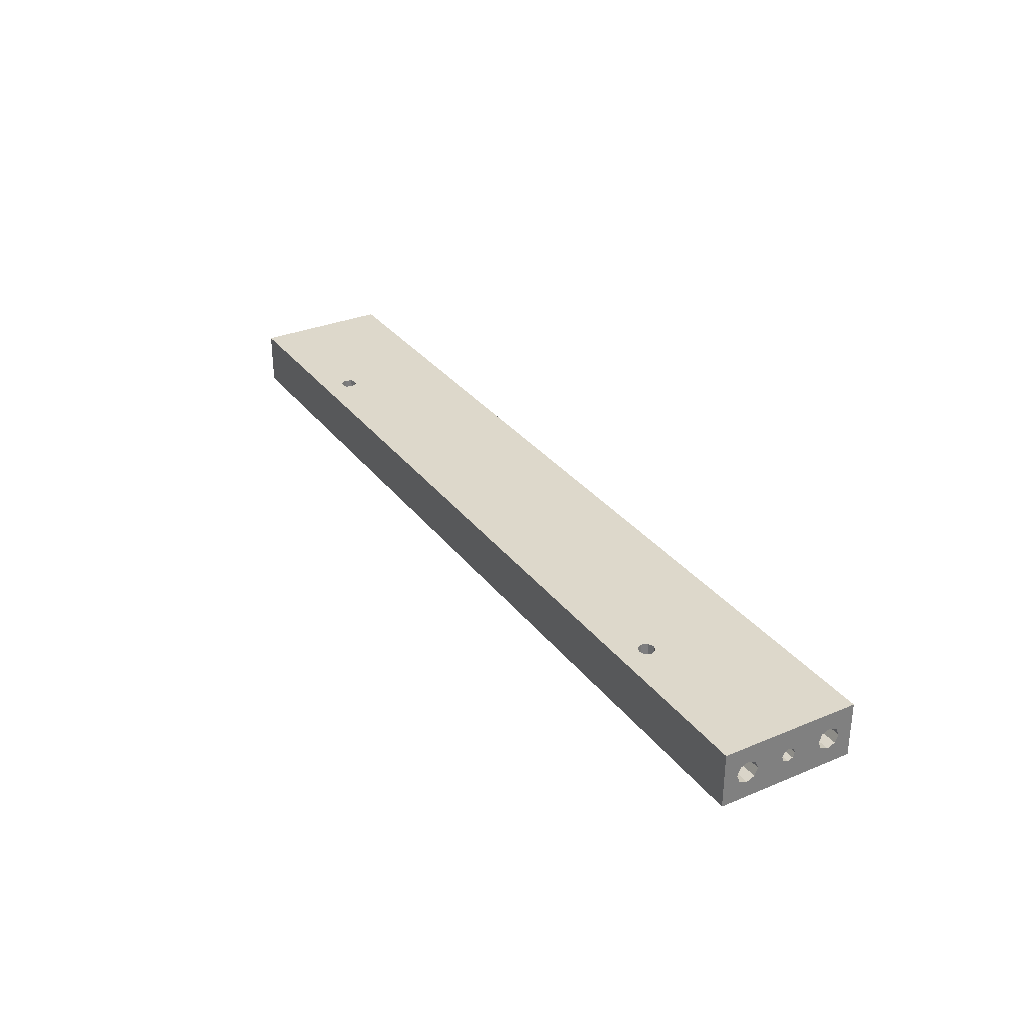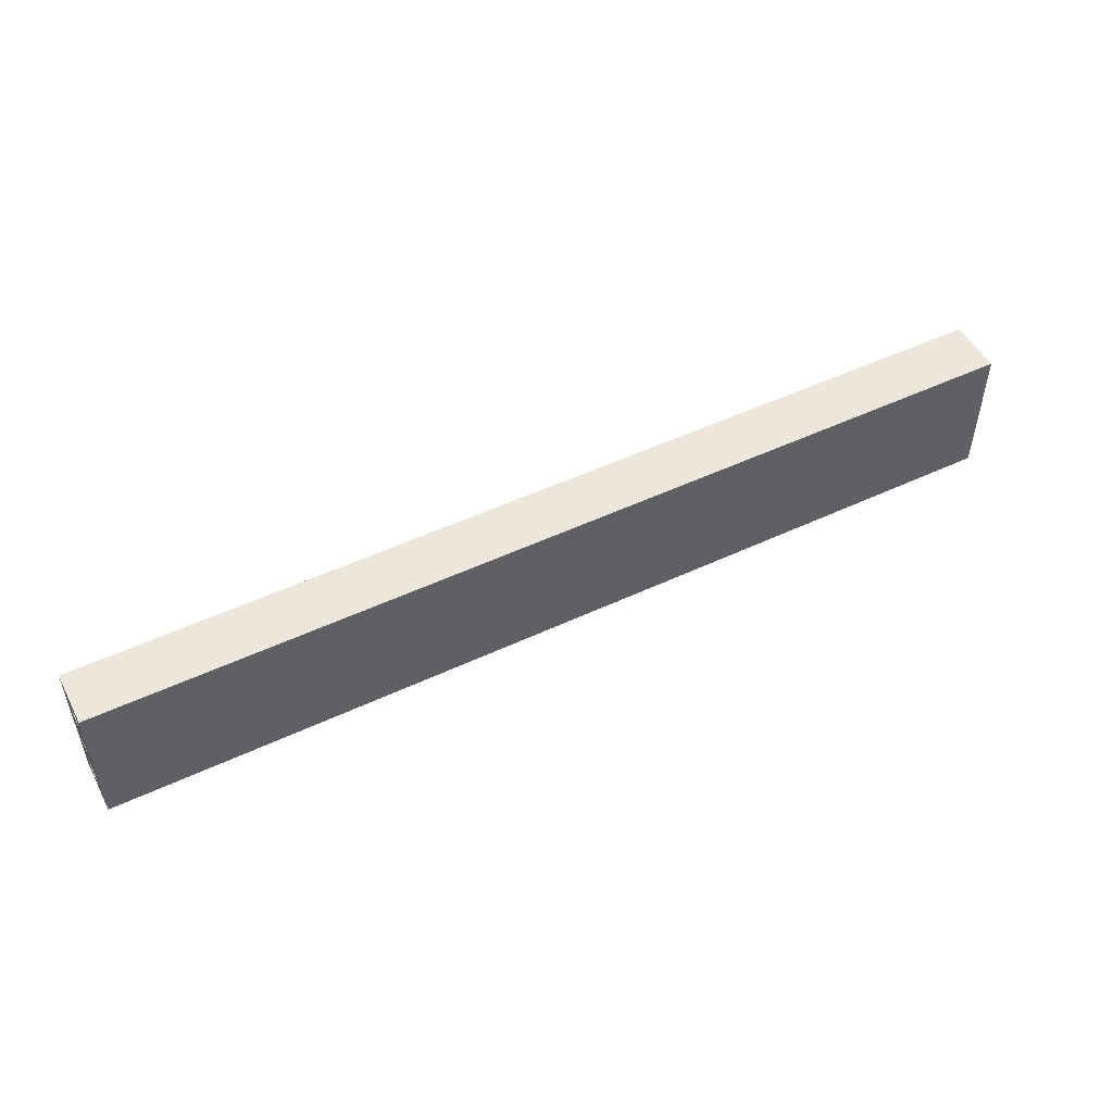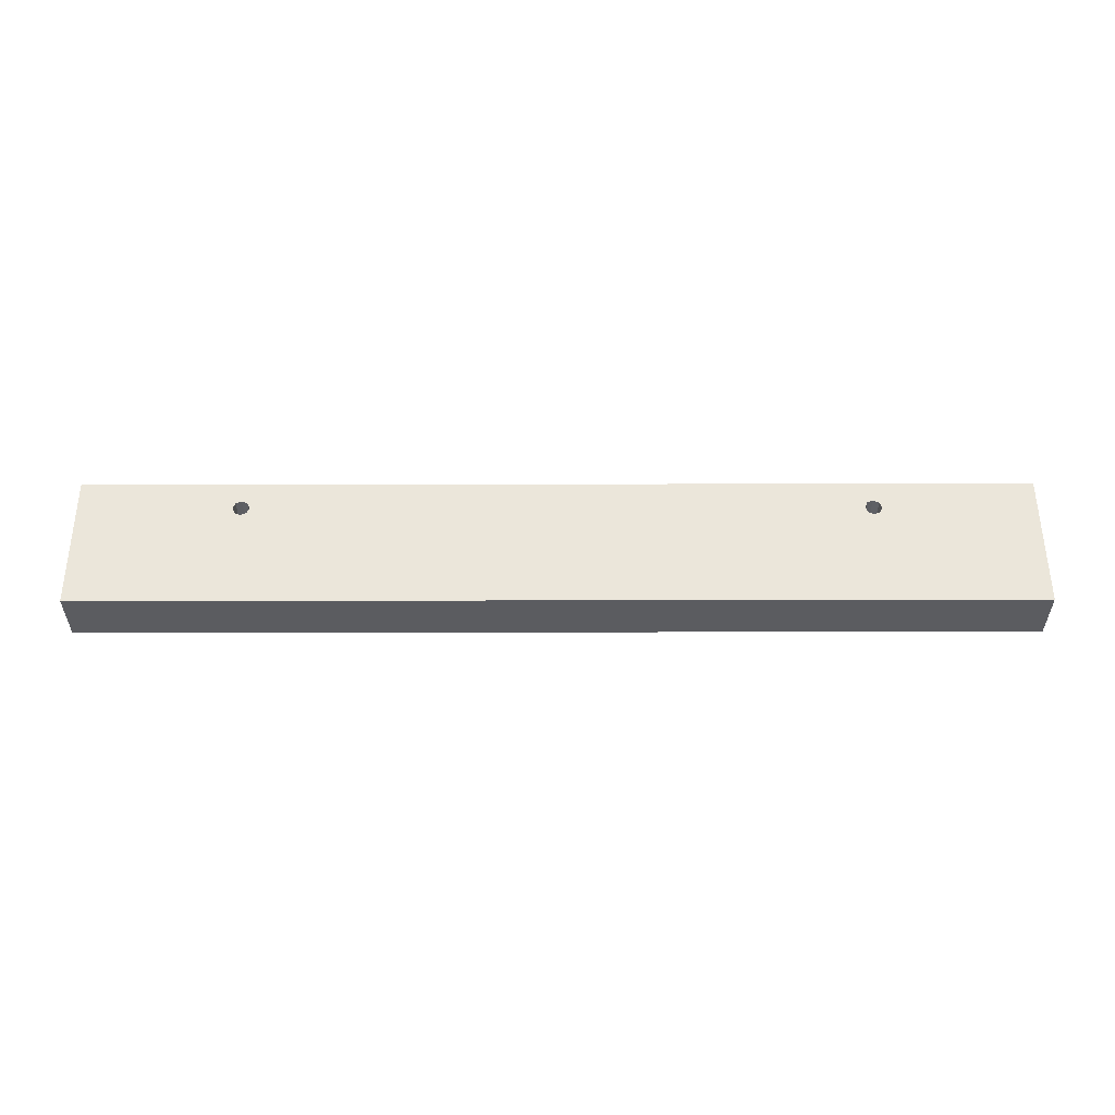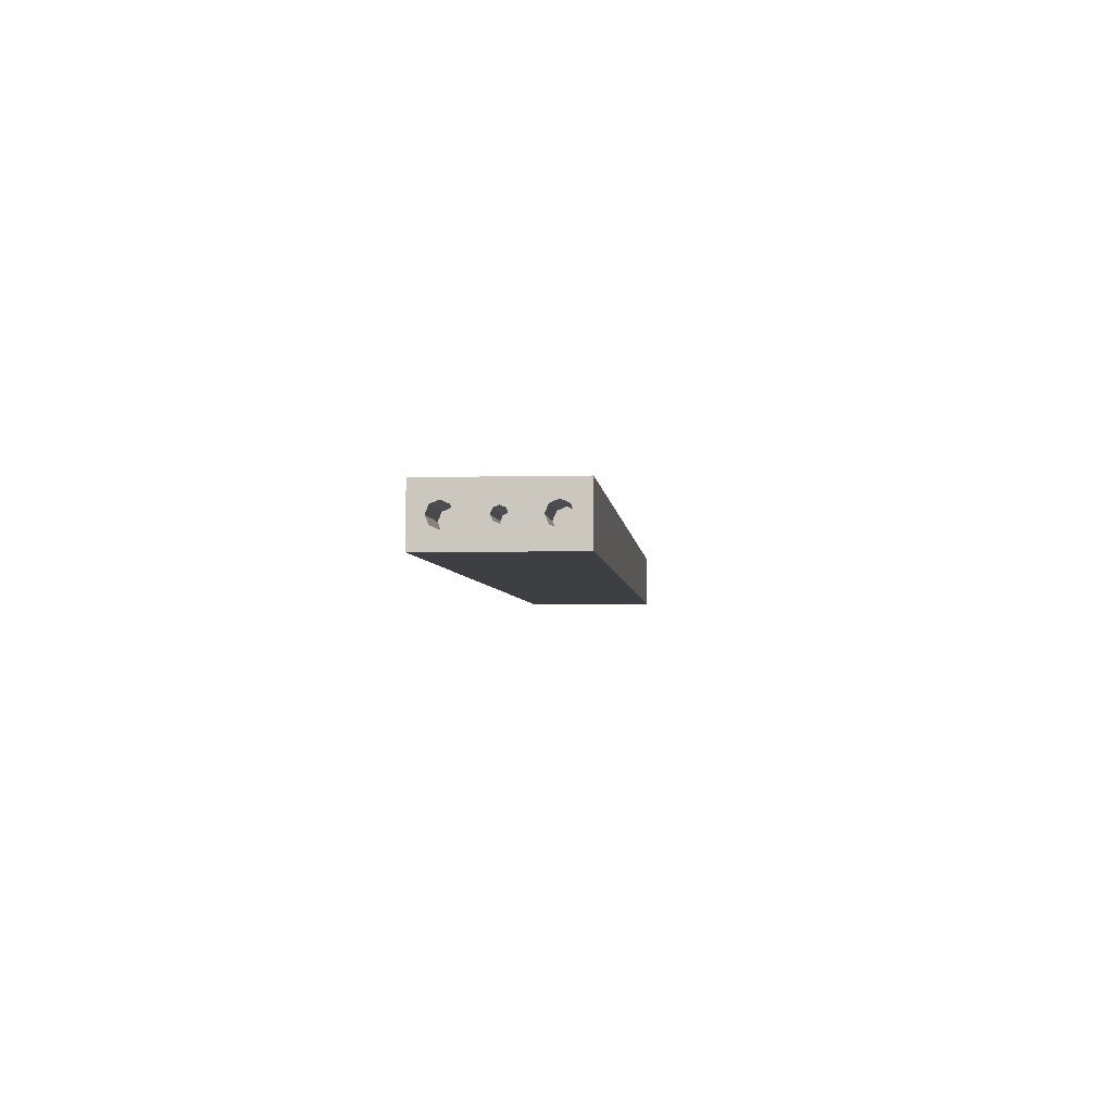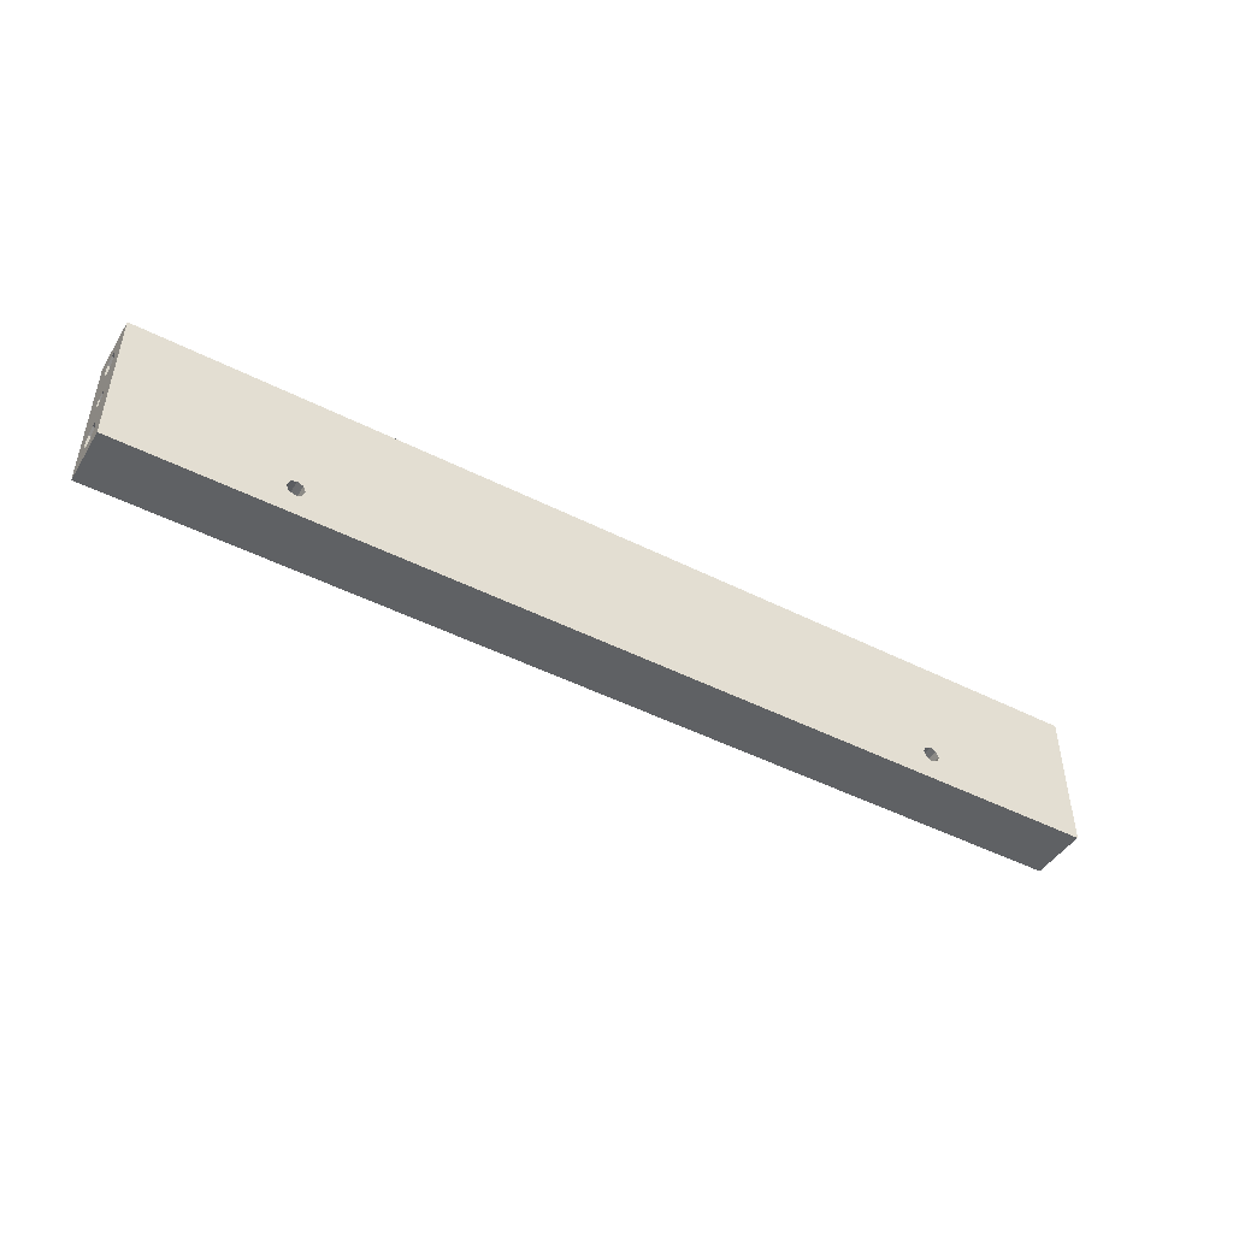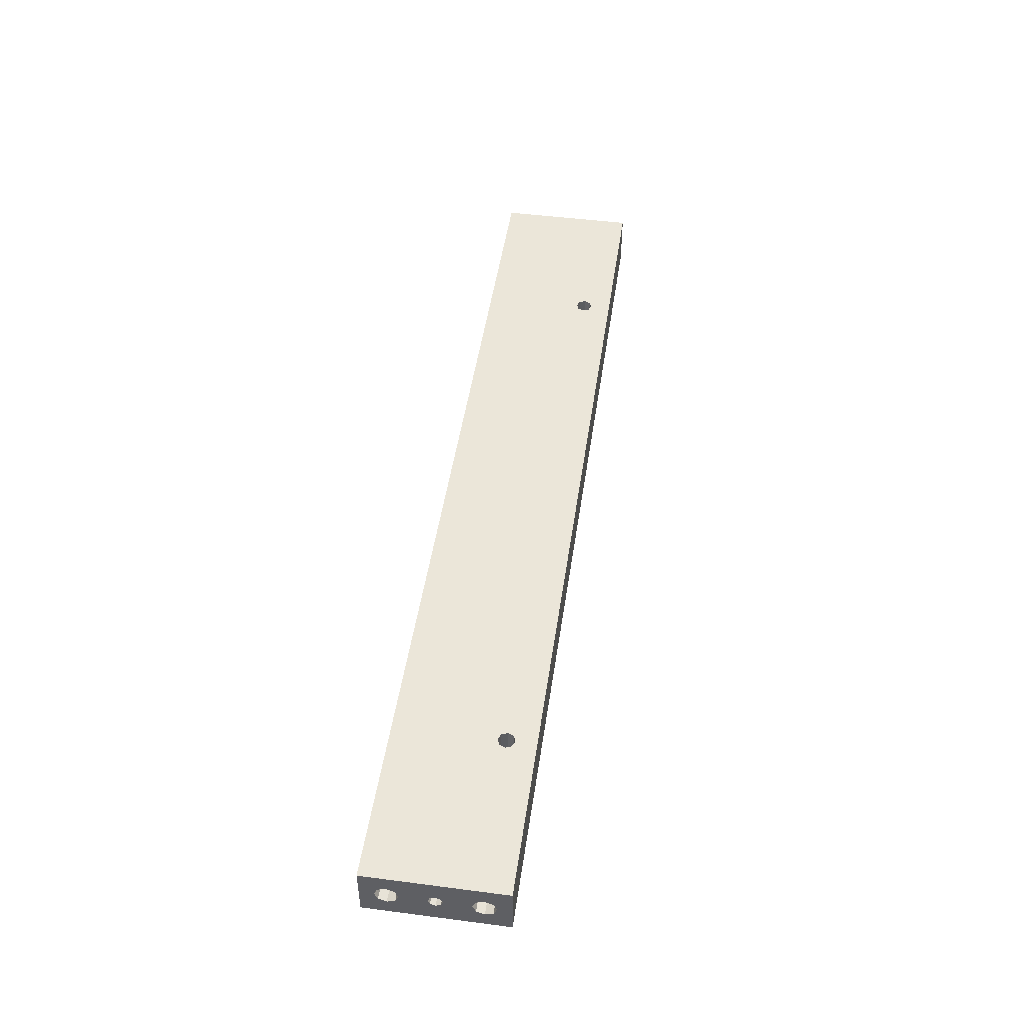
<metadata>
{"format":"obj","ext":"obj","renderer":"f3d","projection":"perspective","resolution":1024,"background":"white","views":[{"elev":31.3,"azim":59.4,"up":"+Z"},{"elev":50.6,"azim":152.8,"up":"+Y"},{"elev":54.8,"azim":179.9,"up":"+Z"},{"elev":-3.8,"azim":-84.9,"up":"+Z"},{"elev":-45.7,"azim":-30.4,"up":"+Y"},{"elev":47.8,"azim":-81.7,"up":"+Z"}]}
</metadata>
<code>
o Ikea_Stefan_Long.001
v 0.17 0.025 0.02
v 0.17 0.025 0
v -0.17 0.025 0
v -0.17 -0.025 0
v -0.17 0.025 0.02
v -0.17 0.01883 0.007176
v -0.17 0.016 0.006
v 0.17 0.01883 0.01282
v 0.17 -0.025 0
v 0.17 -0.016 0.006
v 0.17 0.01885 0.007194
v 0.17 0.016 0.006
v 0.17 0.01317 0.007176
v 0.17 0.02 0.01002
v 0.17 0.002499 0.01001
v 0.17 0.001778 0.008243
v 0.17 0 0.0075
v 0.17 -0.012 0.01002
v 0.17 -0.01315 0.007194
v 0.112 -0.0115 0.02
v 0.17 0.016 0.014
v 0.17 -0.025 0.02
v -0.17 -0.016 0.014
v -0.17 -0.025 0.02
v -0.1141 -0.01664 0.02
v -0.17 0.016 0.014
v -0.17 0.01317 0.01282
v -0.17 0.002499 0.00999
v -0.17 0.01885 0.01281
v -0.17 0.02 0.009984
v -0.17 0.001778 0.01176
v -0.17 0 0.0125
v -0.17 -0.012 0.009984
v -0.17 -0.01315 0.01281
v 0.1099 -0.01238 0.02
v 0.109 -0.0145 0.02
v -0.1099 -0.01236 0.02
v -0.115 -0.0145 0.02
v -0.1141 -0.01238 0.02
v -0.112 -0.0115 0.02
v -0.17 -0.01883 0.01282
v -0.17 0.01315 0.007194
v -0.17 0.012 0.01002
v -0.17 0 0.0075
v -0.17 -0.001778 0.008243
v -0.17 -0.002499 0.01001
v -0.17 -0.01317 0.007176
v -0.17 -0.01885 0.007194
v -0.17 -0.016 0.006
v -0.17 -0.02 0.01002
v 0.17 -0.01883 0.00717
v 0.17 0.01315 0.01281
v 0.17 0.012 0.009984
v 0.17 0 0.0125
v 0.17 -0.001778 0.01176
v 0.17 -0.002499 0.00999
v 0.17 -0.01317 0.01282
v 0.17 -0.016 0.014
v 0.17 -0.01884 0.01281
v 0.17 -0.02 0.009971
v -0.112 -0.0175 0.02
v 0.1141 -0.01236 0.02
v 0.115 -0.0145 0.02
v 0.1141 -0.01663 0.02
v 0.112 -0.0175 0.02
v -0.109 -0.0145 0.02
v -0.1099 -0.01663 0.02
v 0.147 0.016 0.006
v 0.147 0.01315 0.007194
v 0.147 0.02 0.009984
v 0.147 0.01883 0.007176
v 0.147 0.01885 0.01281
v 0.147 0.016 0.014
v 0.147 0.012 0.01002
v 0.147 0.01317 0.01282
v 0.17 0.001767 0.01177
v 0.147 0 0.0075
v 0.17 -0.001767 0.008232
v 0.147 -0.001778 0.008243
v 0.147 0.002499 0.00999
v 0.147 0.001767 0.008232
v 0.147 0.001778 0.01176
v 0.147 -0 0.0125
v 0.147 -0.002499 0.01001
v 0.147 -0.001767 0.01177
v 0.147 -0.016 0.006
v 0.147 -0.01885 0.007194
v 0.147 -0.012 0.009984
v 0.147 -0.01317 0.007176
v 0.147 -0.01315 0.01281
v 0.147 -0.016 0.014
v 0.147 -0.02 0.01002
v 0.147 -0.01883 0.01282
v -0.147 0.016 0.006
v -0.147 0.01884 0.007189
v -0.147 0.012 0.009984
v -0.147 0.01317 0.007176
v -0.147 0.01315 0.01281
v -0.17 0.001767 0.008232
v -0.147 0.016 0.014
v -0.147 0.02 0.01003
v -0.147 0.01883 0.01283
v -0.147 0 0.0075
v -0.147 0.001778 0.008243
v -0.147 -0.002499 0.00999
v -0.147 -0.001767 0.008232
v -0.17 -0.001767 0.01177
v -0.147 -0.001778 0.01176
v -0.147 -0 0.0125
v -0.147 0.002499 0.01001
v -0.147 0.001767 0.01177
v -0.147 -0.016 0.006
v -0.147 -0.01315 0.007194
v -0.147 -0.02 0.009971
v -0.147 -0.01883 0.00717
v -0.147 -0.01884 0.01281
v -0.147 -0.016 0.014
v -0.147 -0.012 0.01002
v -0.147 -0.01317 0.01282
v 0.115 -0.0145 0.007
v 0.1141 -0.01664 0.007
v 0.112 -0.0115 0.007
v 0.1141 -0.01238 0.007
v 0.1099 -0.01236 0.007
v 0.1099 -0.01664 0.02
v 0.109 -0.0145 0.007
v 0.112 -0.0175 0.007
v 0.1099 -0.01663 0.007
v -0.115 -0.0145 0.007
v -0.1141 -0.01236 0.007
v -0.112 -0.0175 0.007
v -0.1141 -0.01663 0.007
v -0.1099 -0.01664 0.007
v -0.109 -0.0145 0.007
v -0.112 -0.0115 0.007
v -0.1099 -0.01238 0.007
f 1 2 3
f 4 3 2
f 5 1 3
f 6 5 3
f 7 3 4
f 6 3 7
f 8 2 1
f 9 4 2
f 10 9 2
f 11 12 2
f 13 2 12
f 14 11 2
f 8 14 2
f 15 2 13
f 16 17 2
f 18 2 17
f 15 16 2
f 19 10 2
f 18 19 2
f 20 1 5
f 21 1 22
f 20 22 1
f 21 8 1
f 23 24 5
f 25 5 24
f 26 27 5
f 28 5 27
f 29 26 5
f 30 29 5
f 6 30 5
f 31 32 5
f 33 5 32
f 28 31 5
f 34 23 5
f 33 34 5
f 35 20 5
f 36 35 5
f 37 36 5
f 25 38 5
f 39 5 38
f 40 37 5
f 39 40 5
f 24 4 9
f 41 4 24
f 42 7 4
f 43 42 4
f 44 43 4
f 45 44 4
f 46 45 4
f 47 46 4
f 48 49 4
f 47 4 49
f 50 48 4
f 41 50 4
f 51 22 9
f 24 9 22
f 51 9 10
f 52 21 22
f 53 52 22
f 54 53 22
f 55 54 22
f 56 55 22
f 57 56 22
f 58 57 22
f 59 58 22
f 60 59 22
f 51 60 22
f 61 24 22
f 62 63 22
f 64 22 63
f 20 62 22
f 64 65 22
f 66 22 65
f 67 61 22
f 66 67 22
f 68 12 11
f 69 13 12
f 68 69 12
f 70 11 14
f 71 68 11
f 71 11 70
f 72 14 8
f 70 14 72
f 72 8 21
f 73 21 52
f 72 21 73
f 74 52 53
f 75 73 52
f 74 75 52
f 15 13 53
f 69 53 13
f 76 15 53
f 54 76 53
f 69 74 53
f 77 17 16
f 18 17 78
f 79 78 17
f 77 79 17
f 80 16 15
f 81 77 16
f 81 16 80
f 82 15 76
f 80 15 82
f 82 76 54
f 83 54 55
f 82 54 83
f 84 55 56
f 85 83 55
f 84 85 55
f 18 78 56
f 79 56 78
f 57 18 56
f 79 84 56
f 86 10 19
f 87 51 10
f 86 87 10
f 88 19 18
f 89 86 19
f 89 19 88
f 90 18 57
f 88 18 90
f 90 57 58
f 91 58 59
f 90 58 91
f 92 59 60
f 93 91 59
f 92 93 59
f 87 60 51
f 87 92 60
f 23 41 24
f 61 25 24
f 94 7 42
f 95 6 7
f 94 95 7
f 96 42 43
f 97 94 42
f 96 97 42
f 28 27 43
f 98 43 27
f 99 43 44
f 99 28 43
f 98 96 43
f 98 27 26
f 100 26 29
f 98 26 100
f 101 29 30
f 102 100 29
f 101 102 29
f 95 30 6
f 95 101 30
f 103 44 45
f 104 99 44
f 103 104 44
f 105 45 46
f 106 103 45
f 105 106 45
f 33 107 46
f 108 46 107
f 47 33 46
f 108 105 46
f 33 32 107
f 108 107 32
f 109 32 31
f 108 32 109
f 110 31 28
f 111 109 31
f 110 111 31
f 104 28 99
f 104 110 28
f 112 49 48
f 113 47 49
f 112 113 49
f 114 48 50
f 115 112 48
f 114 115 48
f 116 50 41
f 116 114 50
f 116 41 23
f 117 23 34
f 116 23 117
f 118 34 33
f 119 117 34
f 118 119 34
f 113 33 47
f 113 118 33
f 120 63 62
f 121 64 63
f 120 121 63
f 122 62 20
f 123 120 62
f 123 62 122
f 124 20 35
f 122 20 124
f 124 35 36
f 66 125 36
f 126 36 125
f 37 66 36
f 124 36 126
f 66 65 125
f 127 125 65
f 128 126 125
f 127 128 125
f 121 65 64
f 121 127 65
f 129 38 25
f 130 39 38
f 129 130 38
f 131 25 61
f 132 129 25
f 131 132 25
f 133 61 67
f 133 131 61
f 133 67 66
f 134 66 37
f 133 66 134
f 135 37 40
f 136 134 37
f 135 136 37
f 130 40 39
f 130 135 40
f 120 126 128
f 123 126 120
f 123 124 126
f 121 128 127
f 120 128 121
f 123 122 124
f 129 134 136
f 132 134 129
f 133 134 132
f 130 136 135
f 129 136 130
f 133 132 131
f 98 100 102
f 98 102 101
f 96 101 95
f 98 101 96
f 97 95 94
f 96 95 97
f 103 109 111
f 106 109 103
f 108 109 106
f 104 111 110
f 103 111 104
f 108 106 105
f 116 117 119
f 116 119 118
f 114 118 113
f 116 118 114
f 115 113 112
f 114 113 115
f 72 73 75
f 72 75 74
f 70 74 69
f 70 72 74
f 71 69 68
f 71 70 69
f 77 83 85
f 81 83 77
f 81 82 83
f 79 85 84
f 77 85 79
f 81 80 82
f 90 91 93
f 90 93 92
f 88 92 87
f 88 90 92
f 89 87 86
f 89 88 87

</code>
